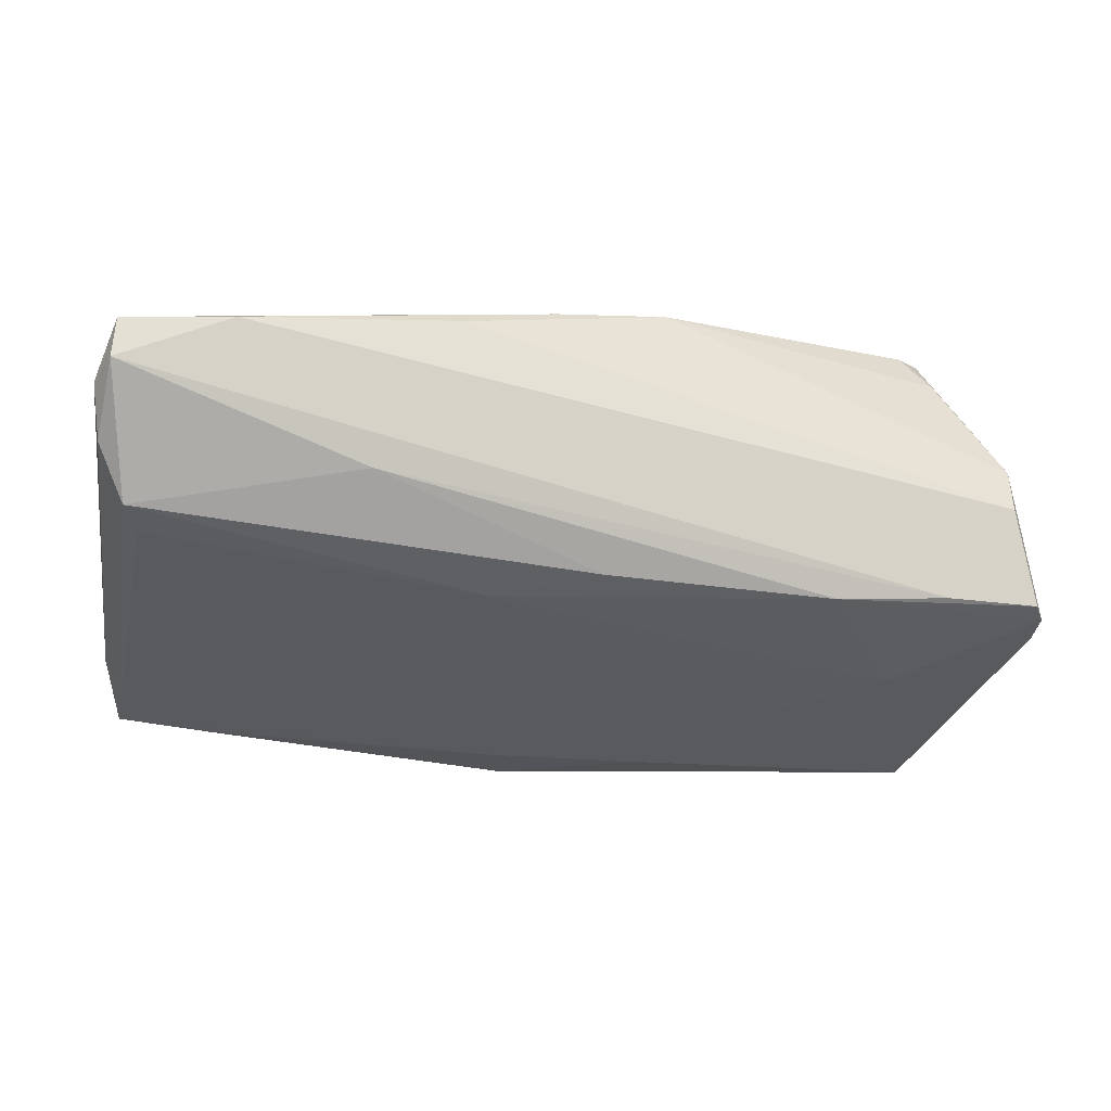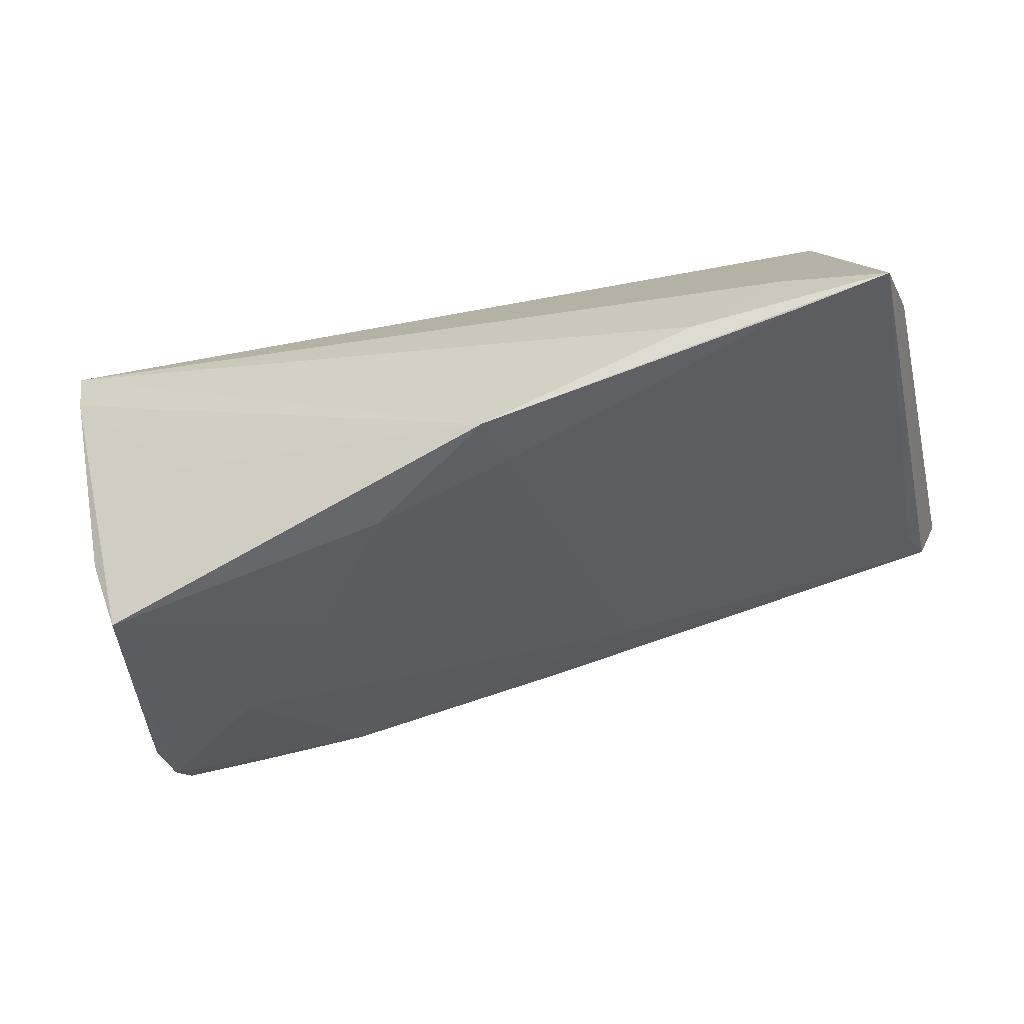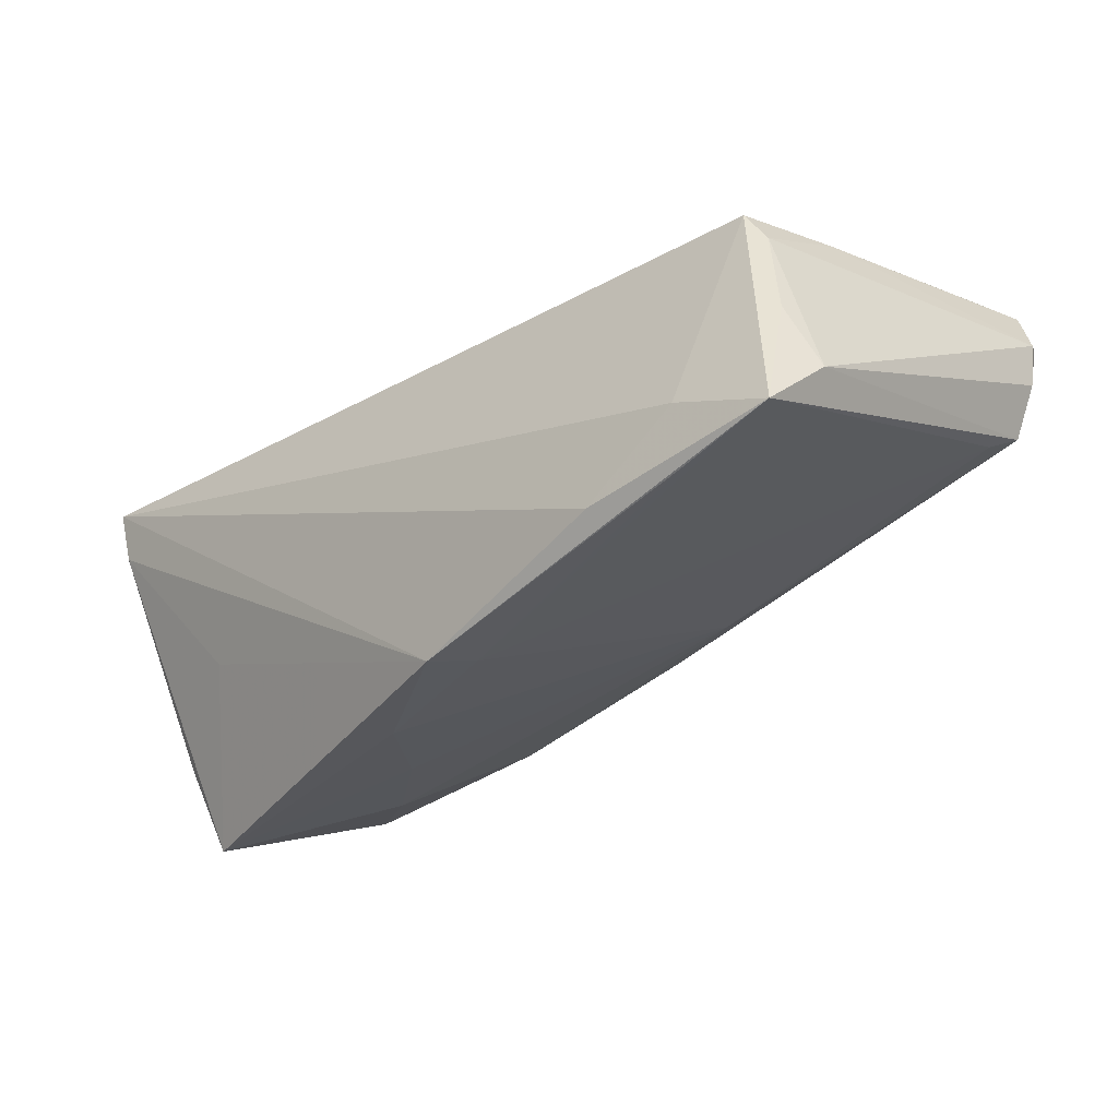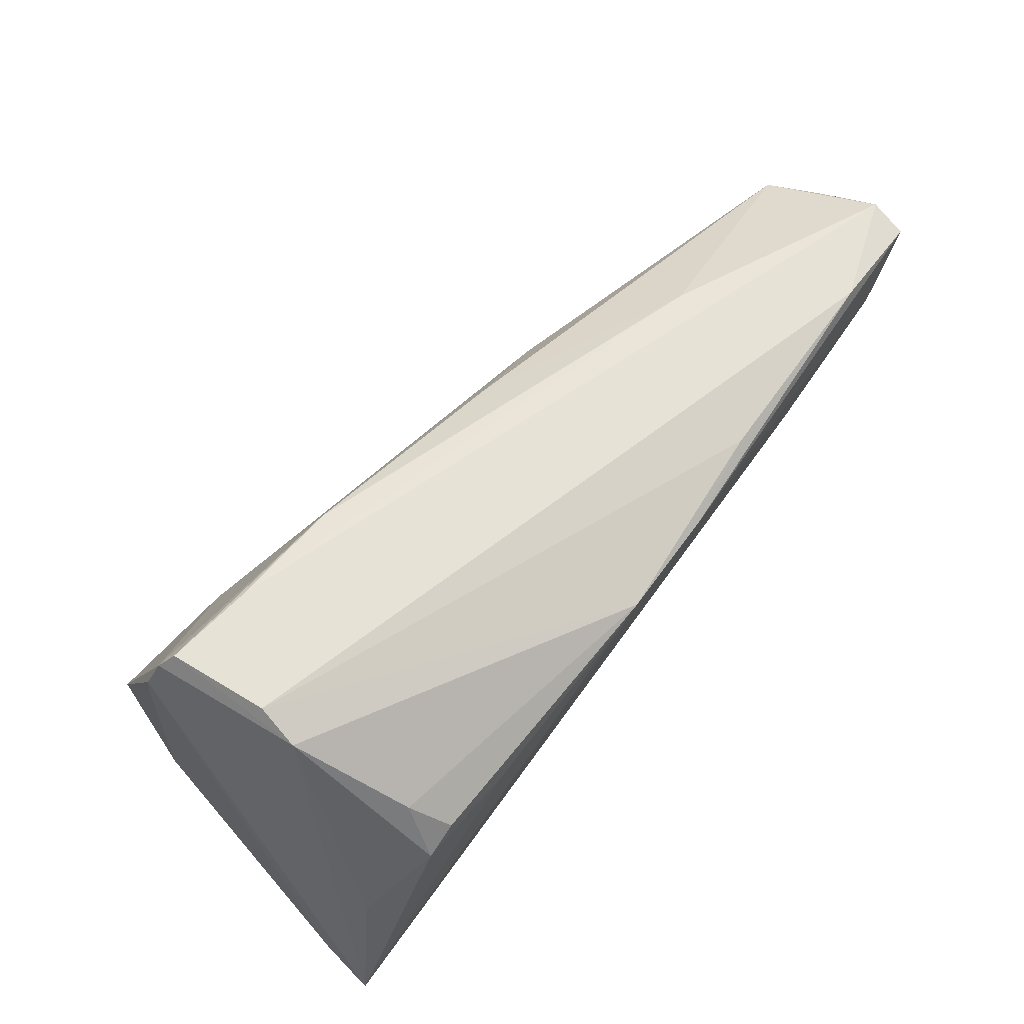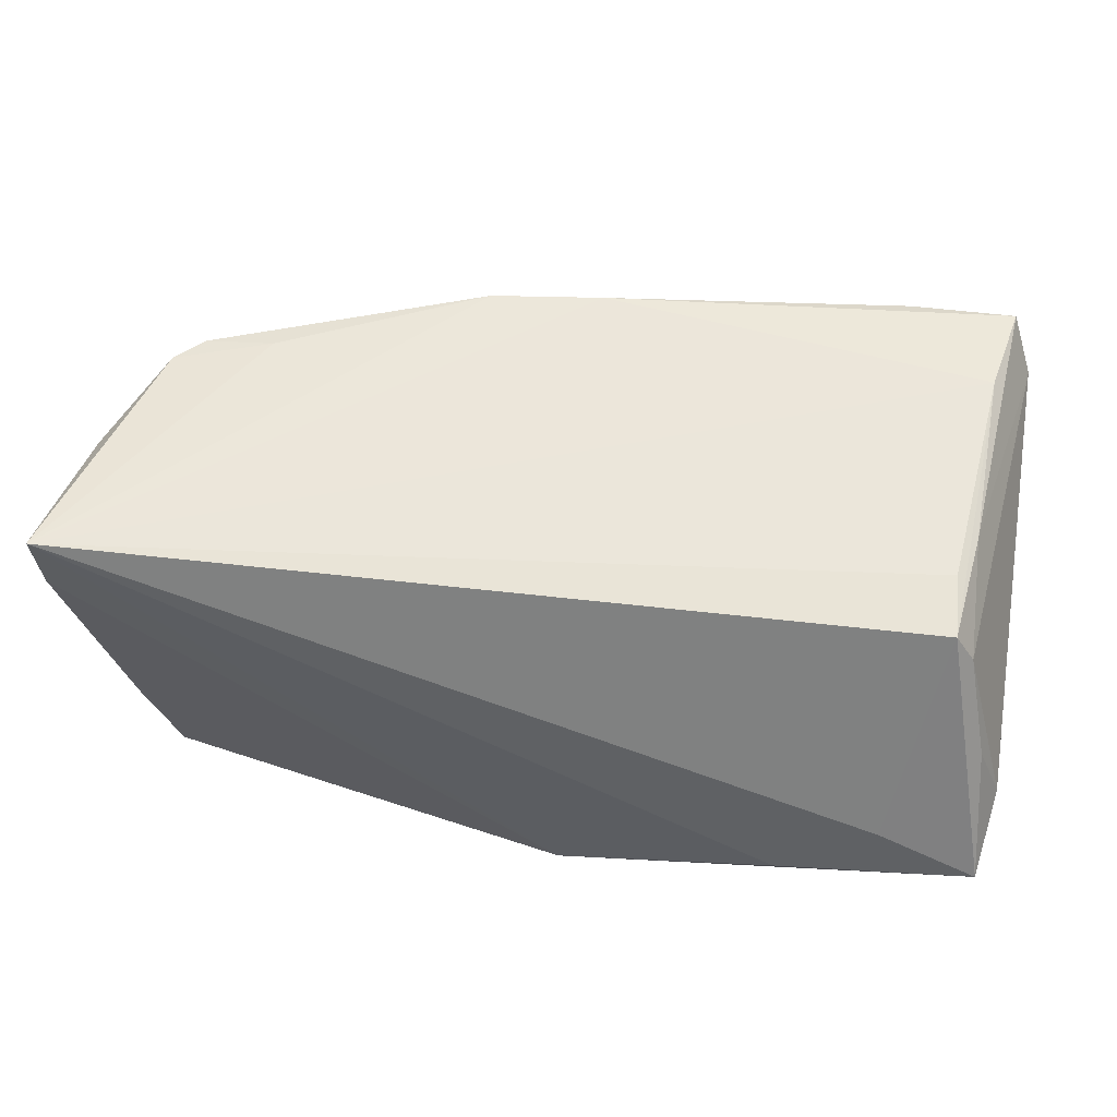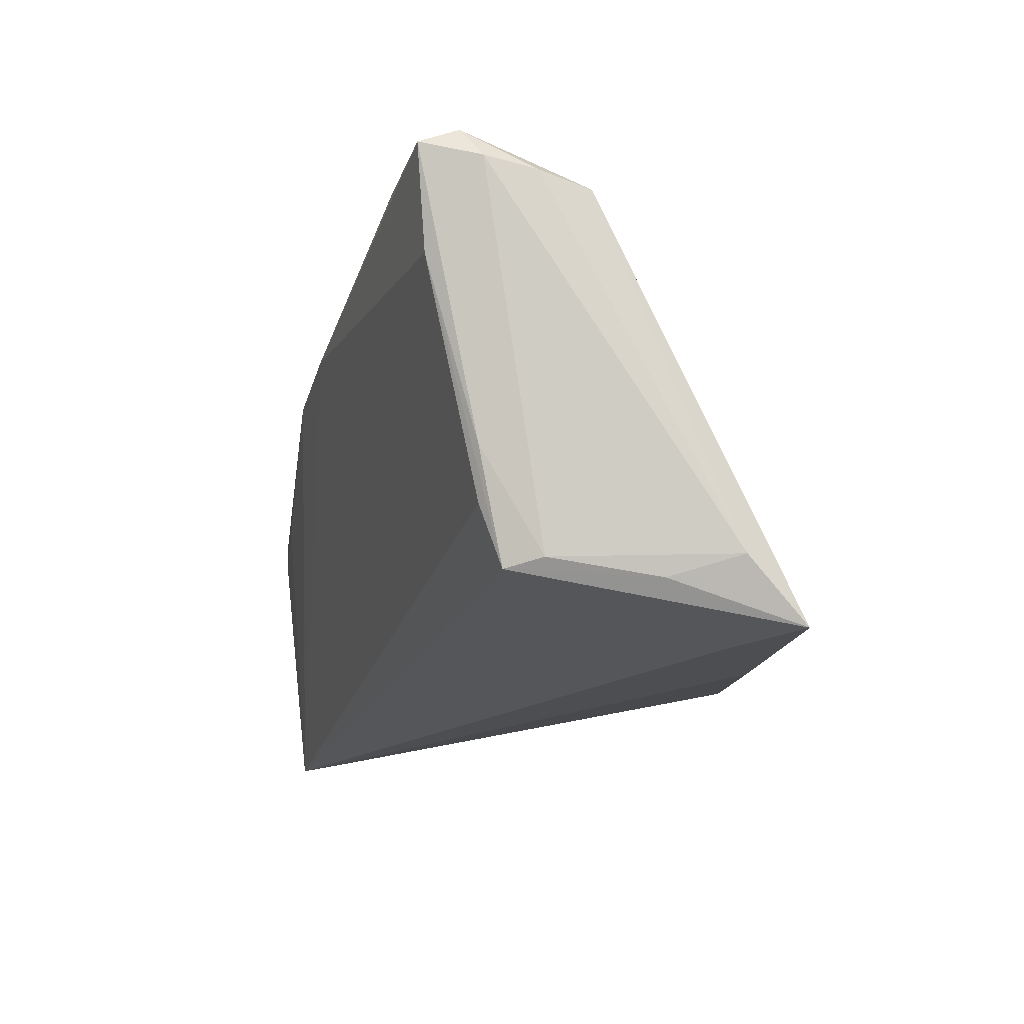
<metadata>
{"format":"obj","ext":"obj","renderer":"f3d","projection":"perspective","resolution":1024,"background":"white","views":[{"elev":-4.1,"azim":-10.9,"up":"+Y"},{"elev":-65.0,"azim":-164.5,"up":"+Y"},{"elev":-35.0,"azim":-136.8,"up":"+Y"},{"elev":54.4,"azim":128.3,"up":"+Z"},{"elev":41.7,"azim":-172.5,"up":"+Y"},{"elev":-16.6,"azim":-103.4,"up":"+Z"}]}
</metadata>
<code>
v 0.05199 0.01077 -0.02369
v -0.05303 0.01964 0.01553
v 0.05149 -0.01402 0.01494
v 0.02549 -0.008542 0.02656
v -0.04955 0.01003 -0.01881
v 0.04361 0.02222 0.0043
v -0.007255 -0.02713 -0.01589
v -0.05636 0.01657 0.02908
v -0.04369 -0.01647 -0.02509
v -0.01691 0.02278 0.02322
v 0.04866 0.007031 0.02122
v -0.05558 -0.02238 -0.02488
v -0.05437 -0.006698 -0.01995
v 0.05272 0.0175 -0.02509
v -0.05763 0.007928 0.02469
v -0.04286 0.02167 0.02713
v 0.02204 -0.02219 0.0017
v 0.04297 0.01869 0.01143
v -0.005813 0.02461 0.01976
v -0.00165 -0.005996 0.02568
v 0.039 -0.008283 0.02663
v -0.01379 -0.008307 0.02048
v 0.00999 -0.02796 -0.01241
v 0.04825 -0.01819 -0.012
v -0.05811 0.01426 0.0255
v 0.03605 -0.01769 0.01304
v 0.05142 -0.007591 0.02099
v 0.05017 0.01707 -0.006192
v -0.05164 0.01322 -0.005546
v -0.04405 -0.02409 -0.02403
v -0.005784 -0.02942 -0.02209
v 0.04495 -0.02942 -0.008569
v 0.03565 -0.01063 -0.0191
v -0.0557 0.02113 0.02746
v -0.05729 -0.01495 -0.01754
v -0.05184 0.005916 -0.01778
v -0.04932 0.01267 -0.01152
v -0.02805 0.005273 0.02809
v -0.05488 0.001082 0.0243
v 0.007557 0.02509 0.01777
v 0.05009 -0.009114 0.02595
v 0.0483 0.002376 0.02402
v 0.04023 0.02269 0.007513
v 0.05146 -0.01063 0.02402
v -0.0533 -0.001446 0.0203
v -0.03193 -0.02372 -0.02509
v 0.05215 -0.01261 0.01922
v 0.03203 0.02327 0.007213
f 9 5 14
f 14 46 9
f 47 32 3
f 3 24 47
f 32 24 3
f 1 24 32
f 1 14 47
f 47 24 1
f 35 39 15
f 15 25 35
f 5 13 36
f 35 25 36
f 36 13 35
f 8 15 39
f 34 25 8
f 25 15 8
f 34 2 29
f 29 2 5
f 5 36 29
f 29 25 34
f 29 36 25
f 14 5 37
f 37 2 14
f 5 2 37
f 6 28 14
f 12 39 35
f 35 13 12
f 12 9 46
f 5 9 12
f 12 13 5
f 33 1 32
f 38 8 39
f 21 8 38
f 47 14 27
f 14 2 19
f 19 40 14
f 19 2 34
f 28 6 11
f 14 28 11
f 11 27 14
f 48 40 43
f 43 6 48
f 14 40 48
f 48 6 14
f 39 12 45
f 45 12 7
f 45 22 39
f 7 22 45
f 7 12 30
f 47 27 44
f 44 32 47
f 44 11 41
f 27 11 44
f 44 26 32
f 21 38 4
f 4 22 26
f 26 44 4
f 4 41 21
f 4 44 41
f 23 22 7
f 43 40 18
f 40 11 18
f 18 6 43
f 18 11 6
f 40 19 10
f 7 30 31
f 31 12 46
f 31 30 12
f 31 33 32
f 32 23 31
f 31 23 7
f 1 33 31
f 31 46 14
f 14 1 31
f 20 38 39
f 20 4 38
f 39 22 20
f 22 4 20
f 26 22 17
f 22 23 17
f 32 26 17
f 17 23 32
f 42 11 40
f 40 10 42
f 41 11 42
f 42 8 21
f 21 41 42
f 16 19 34
f 16 10 19
f 34 8 16
f 8 42 16
f 16 42 10

</code>
